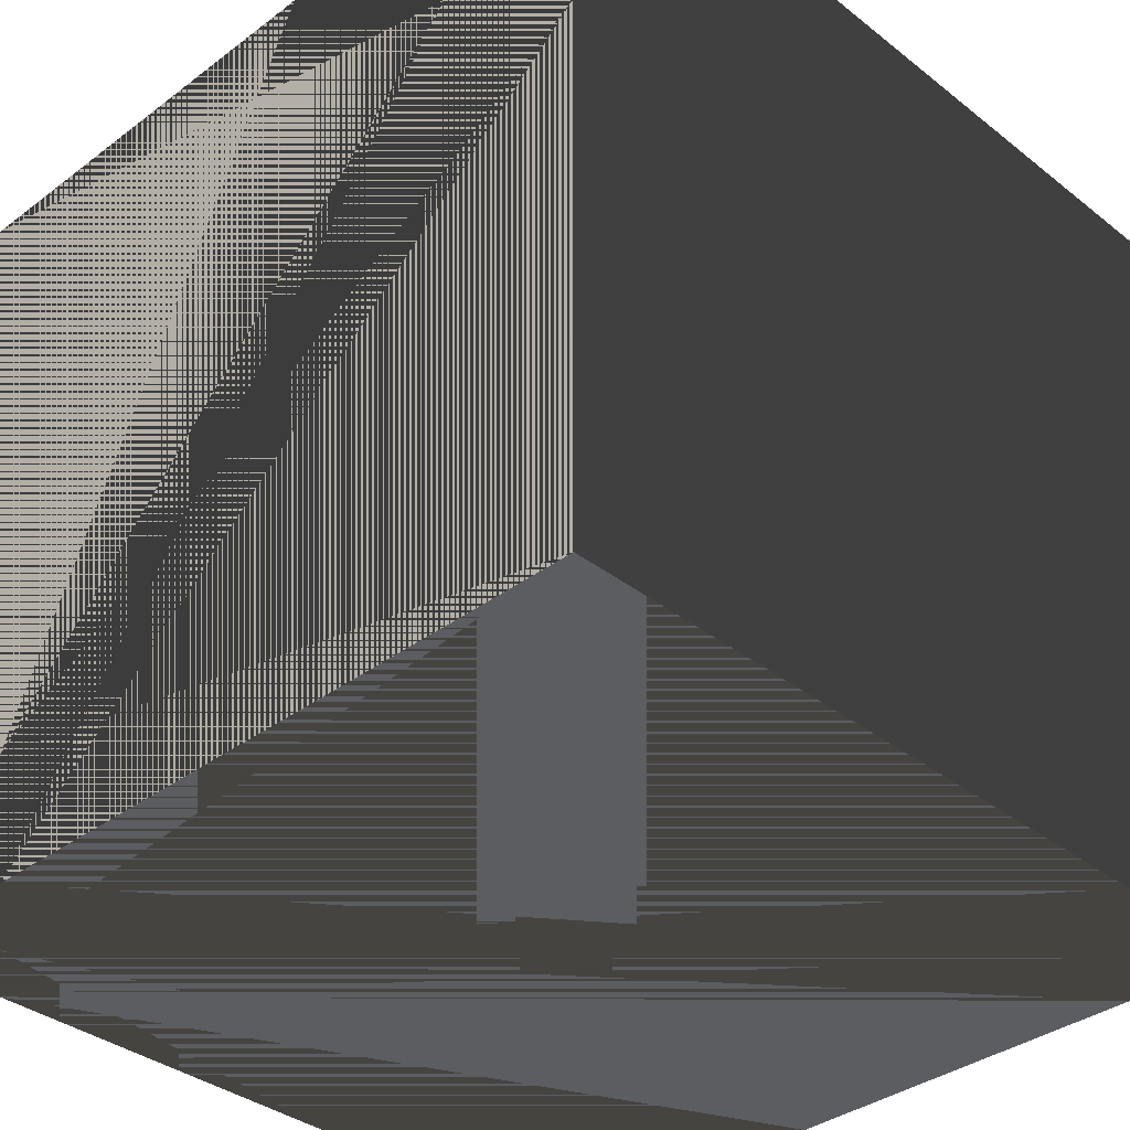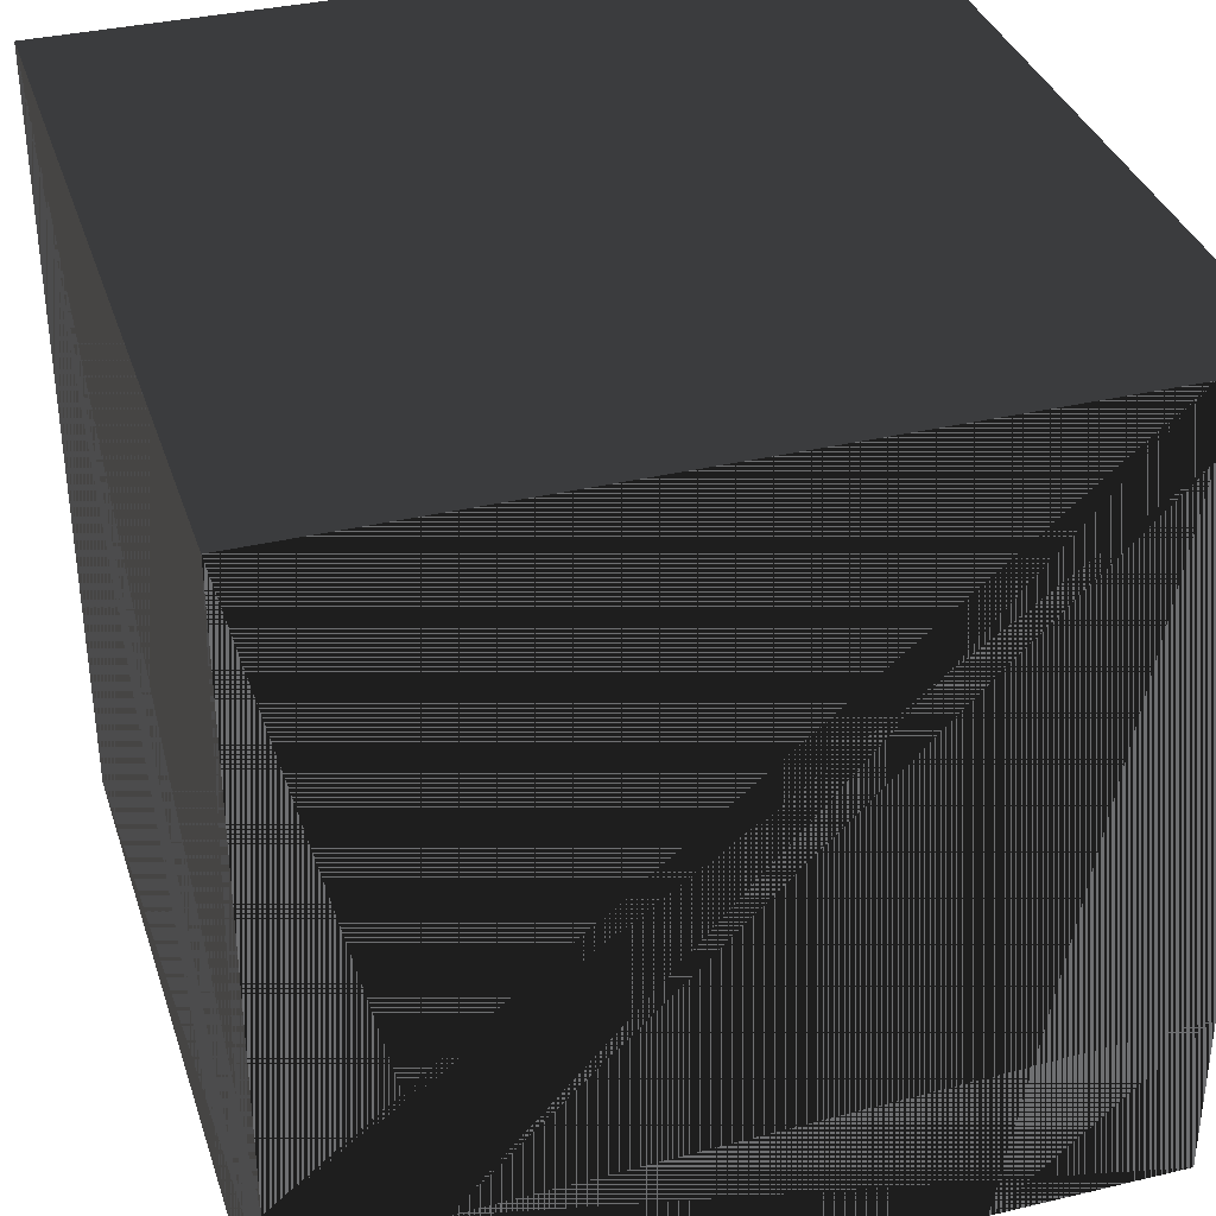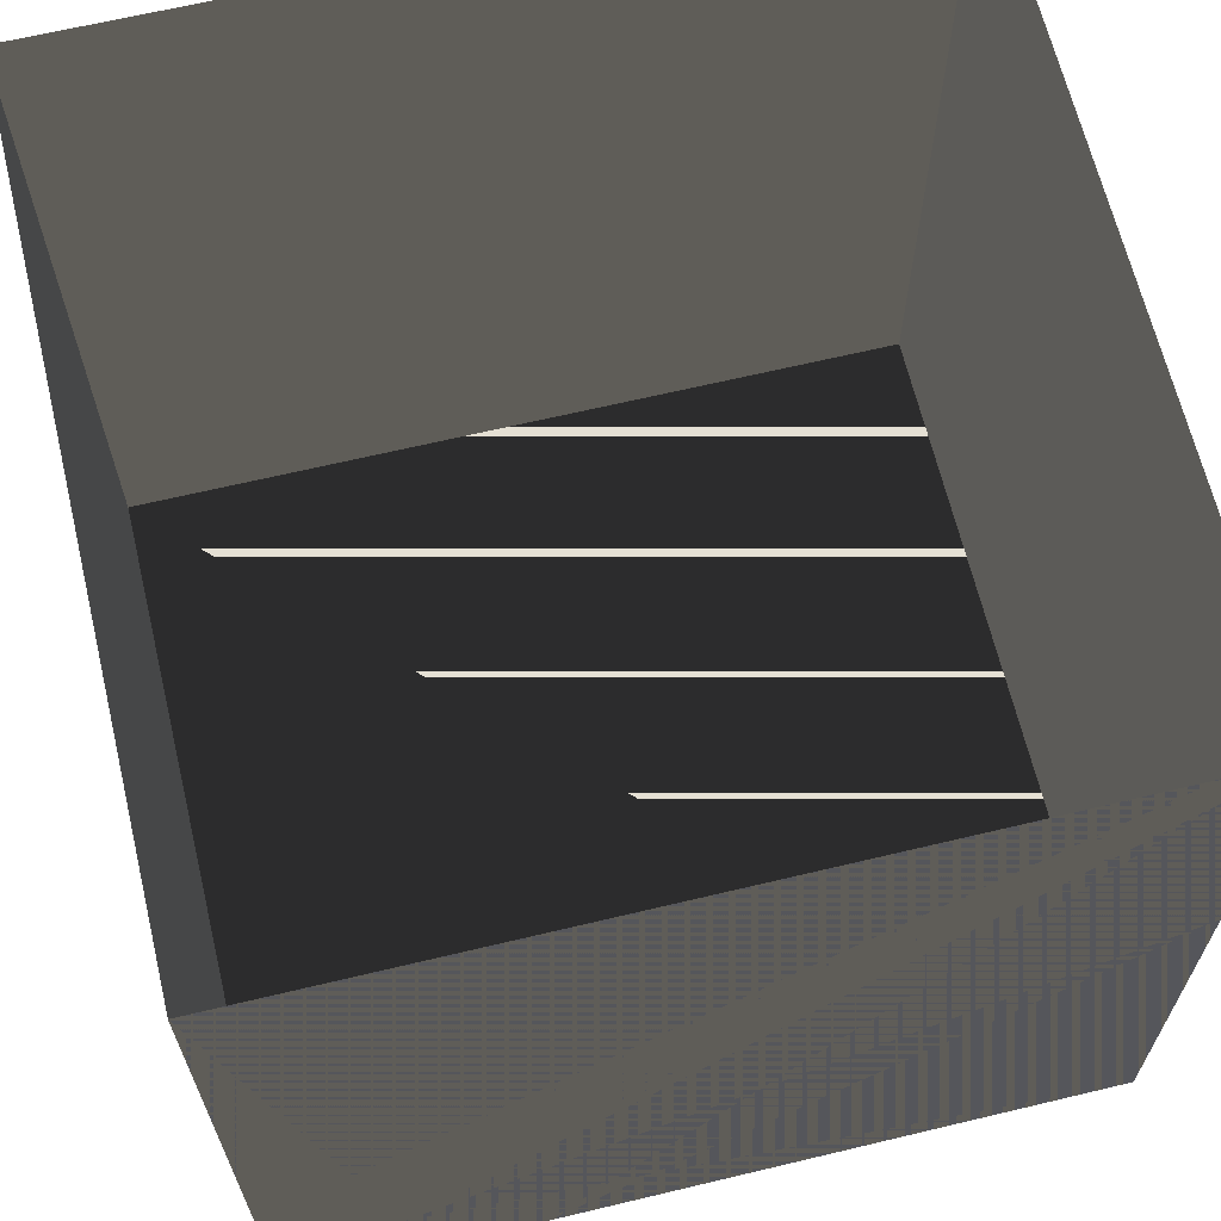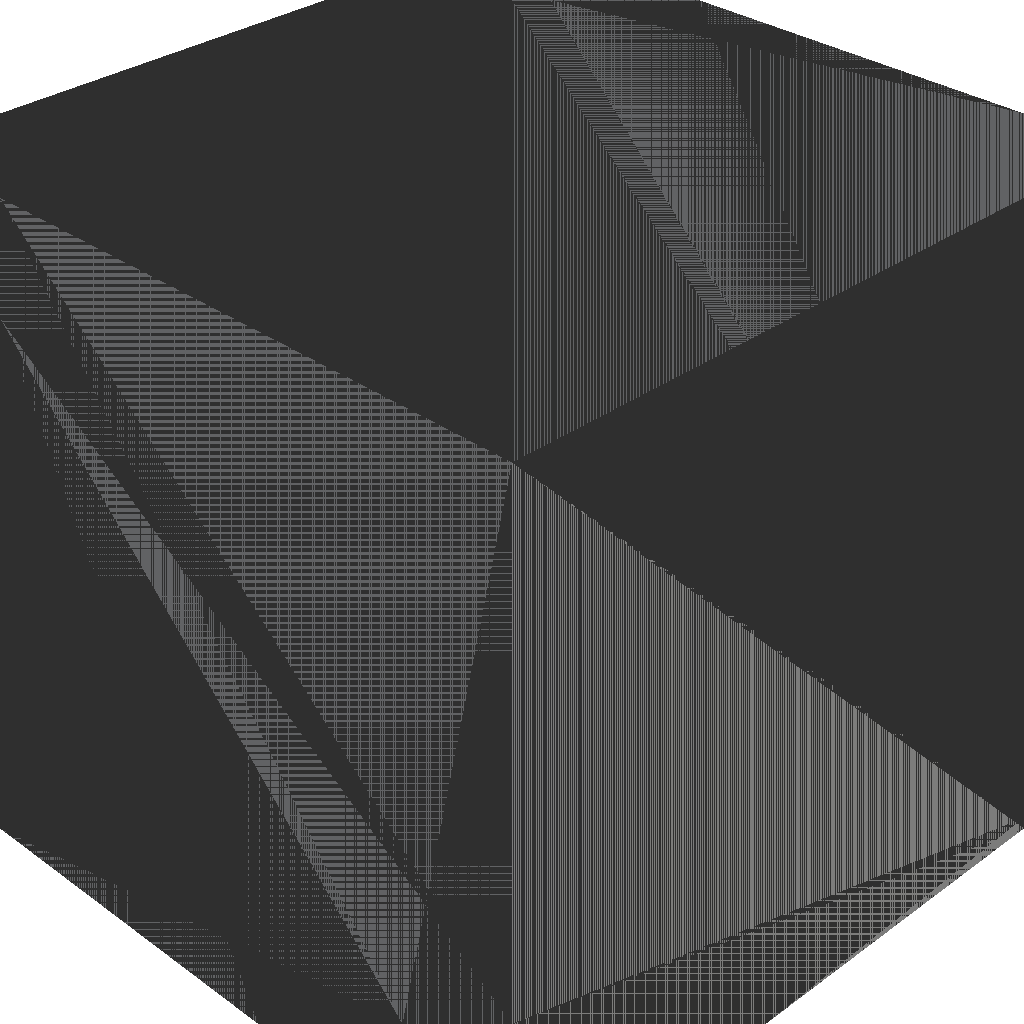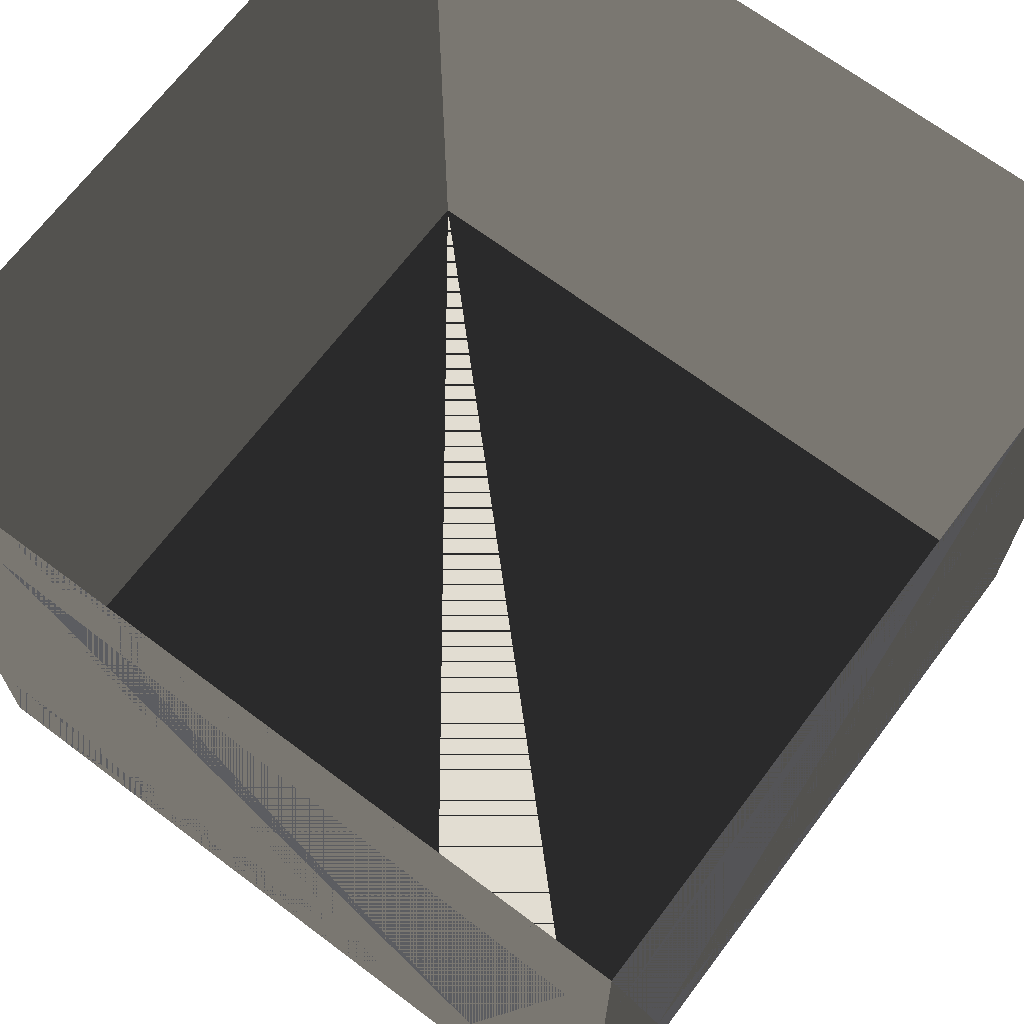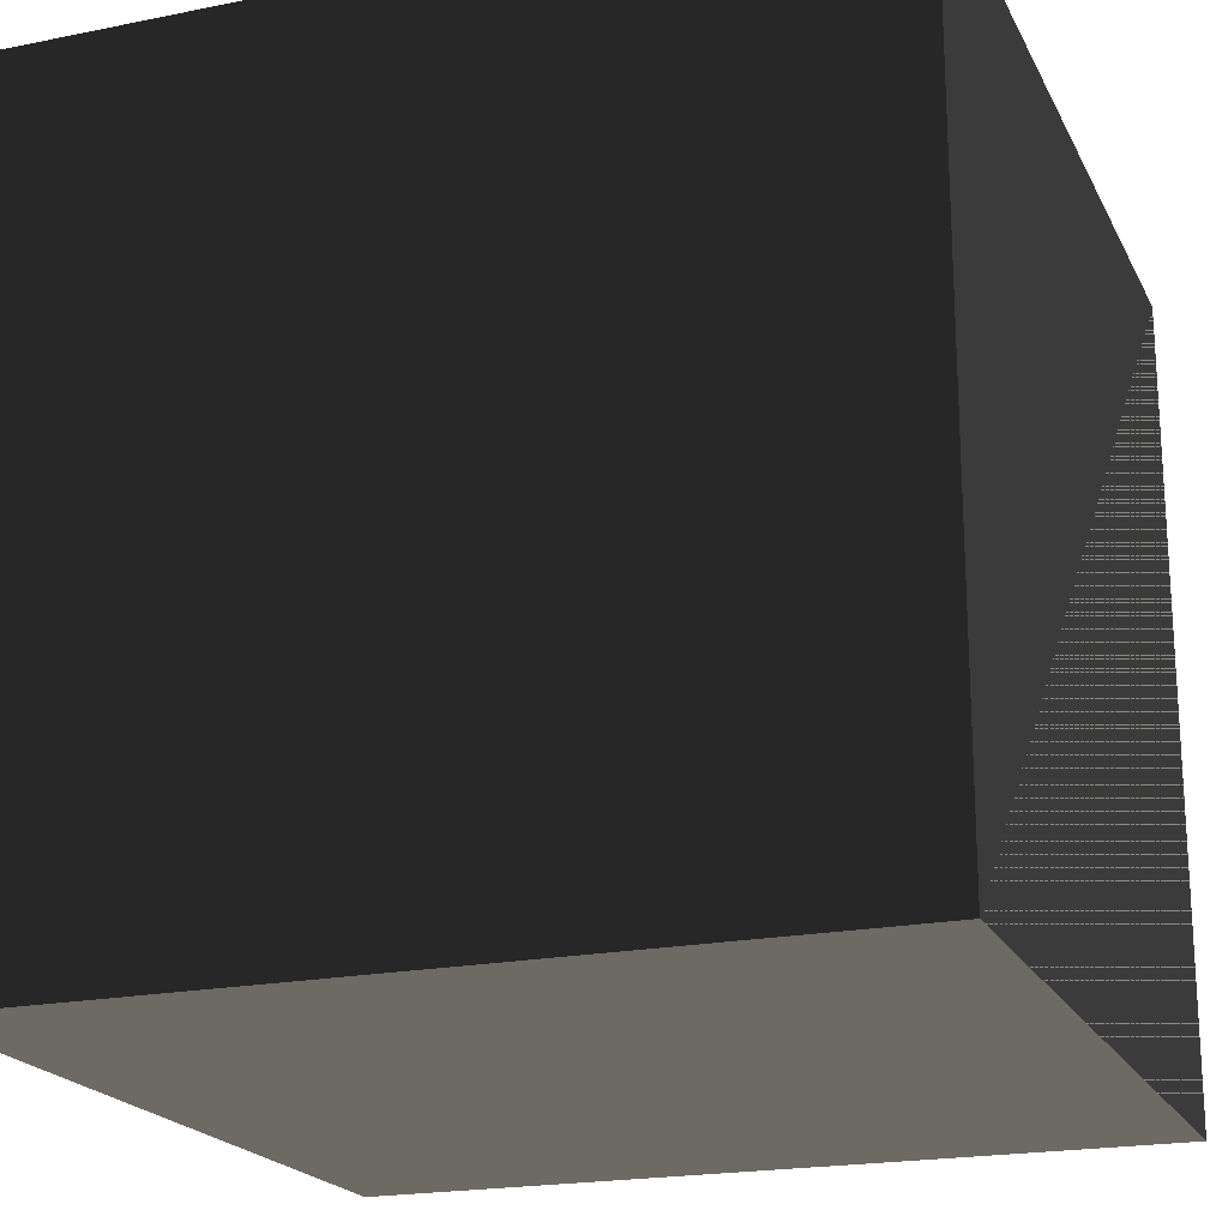
<metadata>
{"format":"obj","ext":"obj","renderer":"f3d","projection":"perspective","resolution":1024,"background":"white","views":[{"elev":-36.0,"azim":44.4,"up":"+Z"},{"elev":35.5,"azim":-17.3,"up":"+Z"},{"elev":65.5,"azim":-13.5,"up":"+Y"},{"elev":32.2,"azim":135.0,"up":"+Y"},{"elev":68.1,"azim":-143.0,"up":"+Y"},{"elev":-20.3,"azim":-159.7,"up":"+Y"}]}
</metadata>
<code>
g opencube
v  0  0  0
v  0  0  1
v  0  1  0
v  0  1  1
v  1  0  0
v  1  0  1
v  1  1  0
v  1  1  1
f 1 7 5
f 1 3 7
f 1 5 7
f 1 7 3
f 1 4 3
f 1 2 4
f 1 3 4
f 1 4 2
f 5 7 8
f 5 8 6
f 5 8 7
f 5 6 8
f 1 5 6
f 1 6 2
f 1 6 5
f 1 2 6
f 2 6 8
f 2 8 4
f 2 8 6
f 2 4 8

</code>
